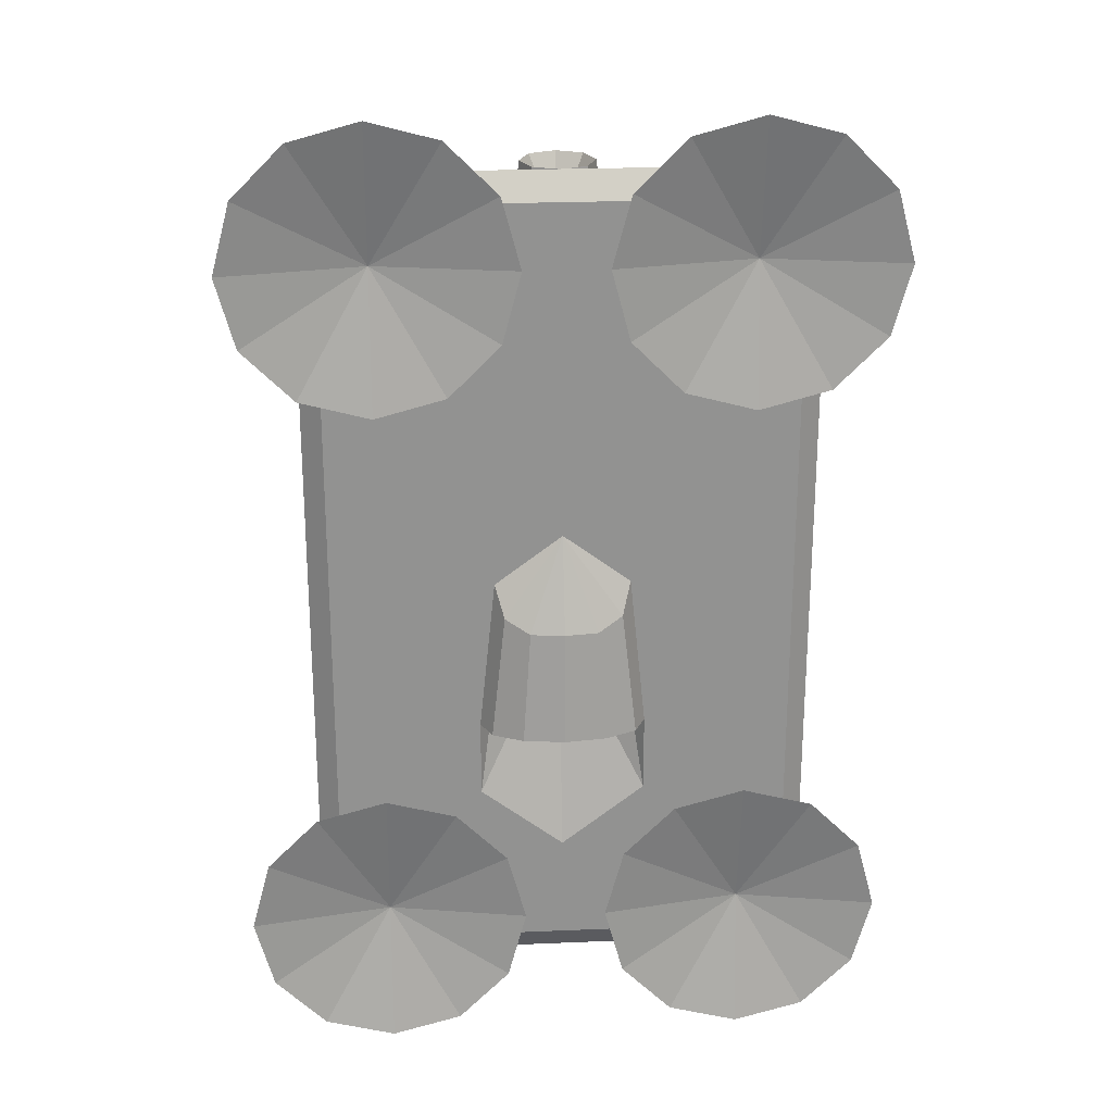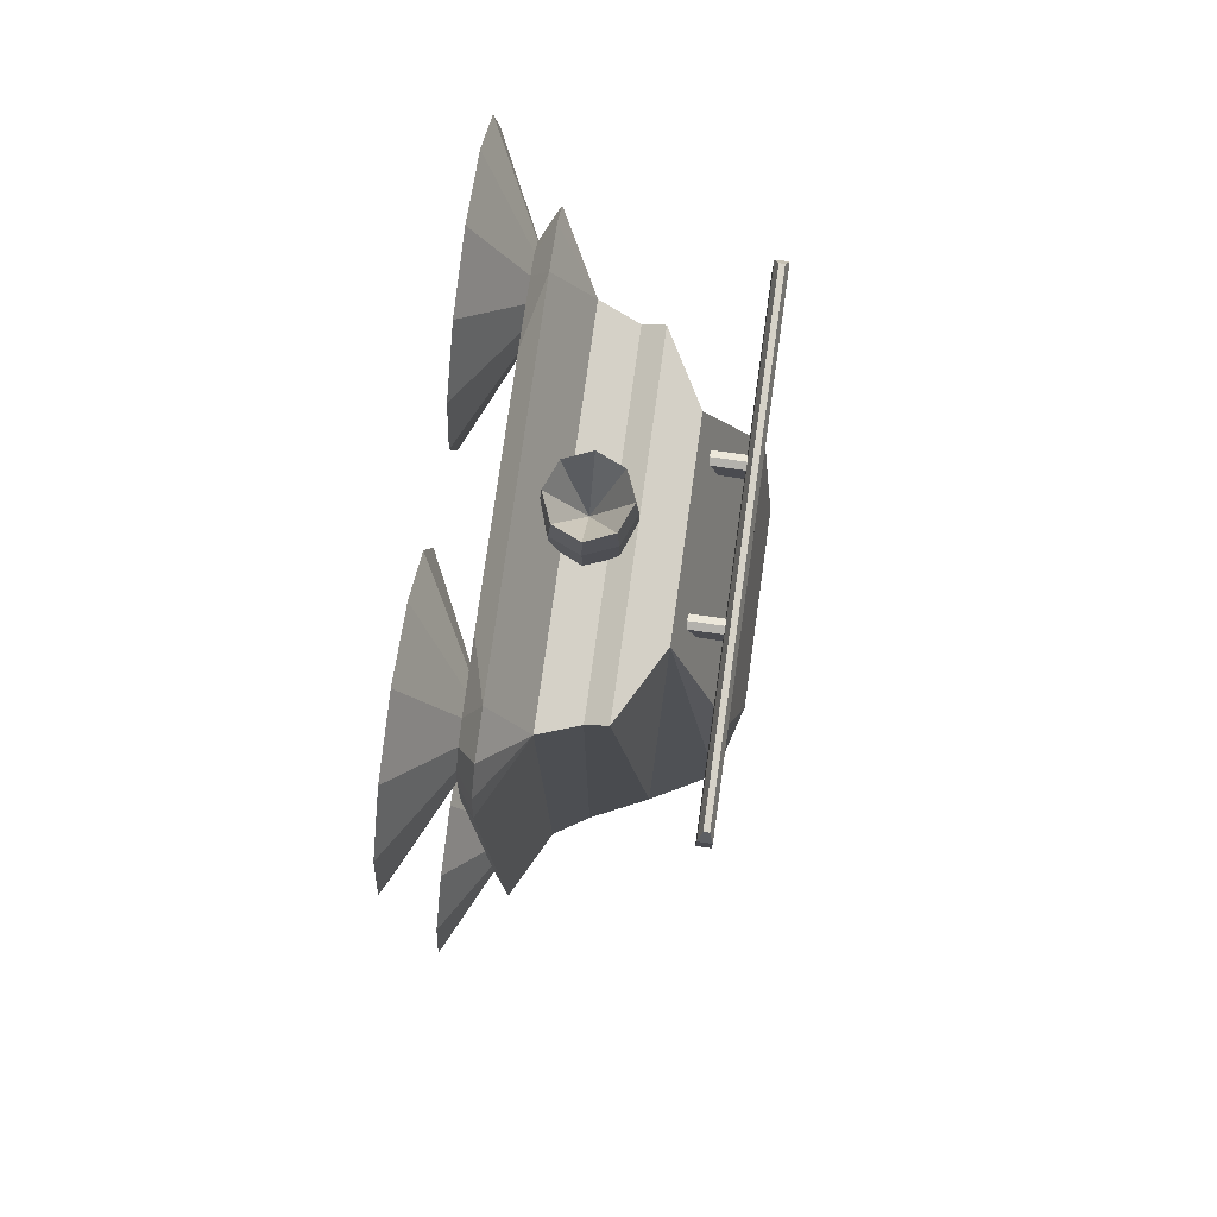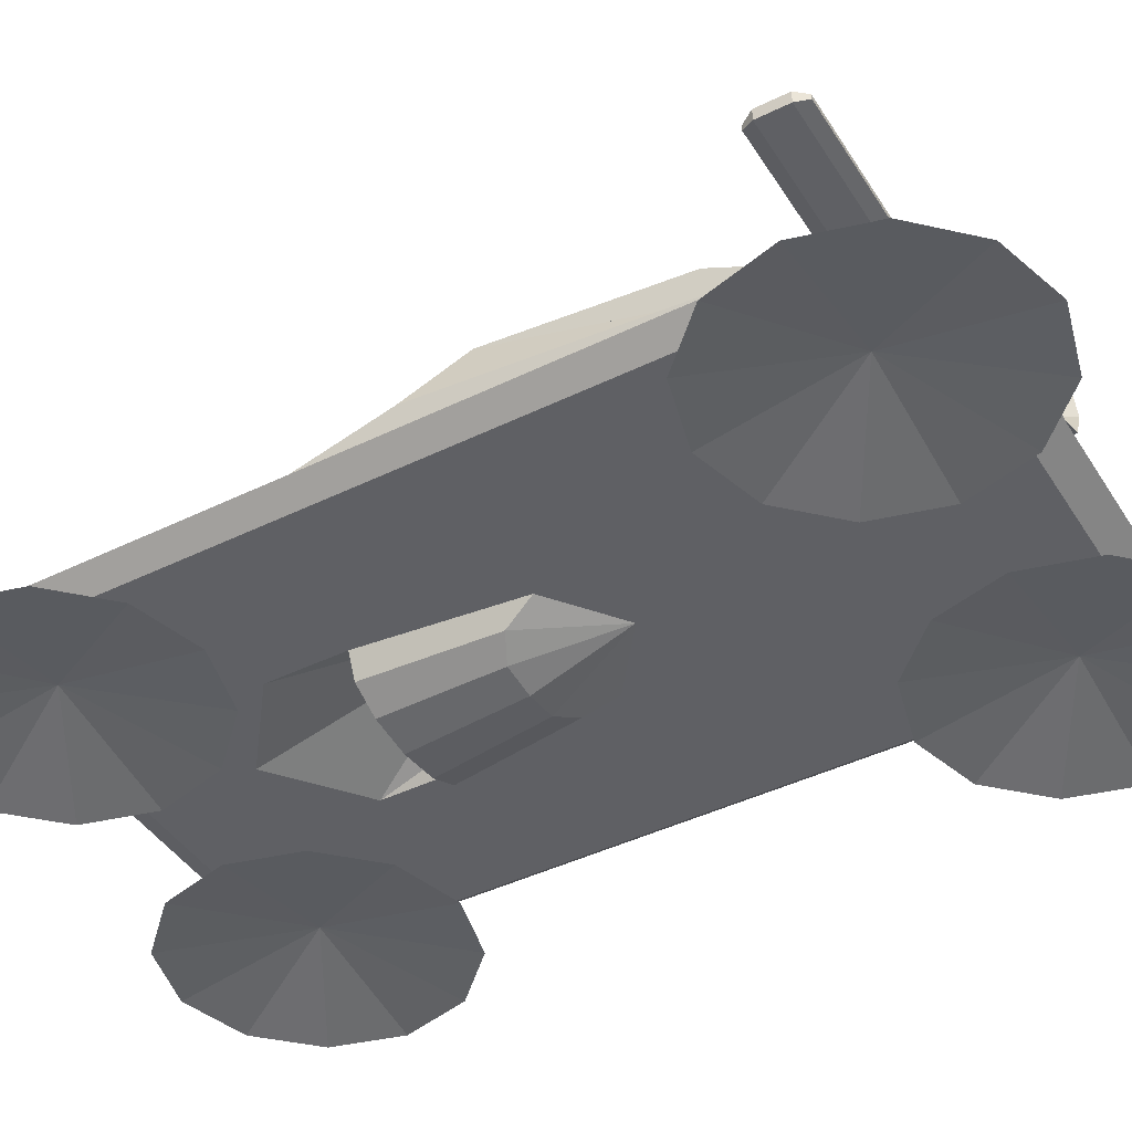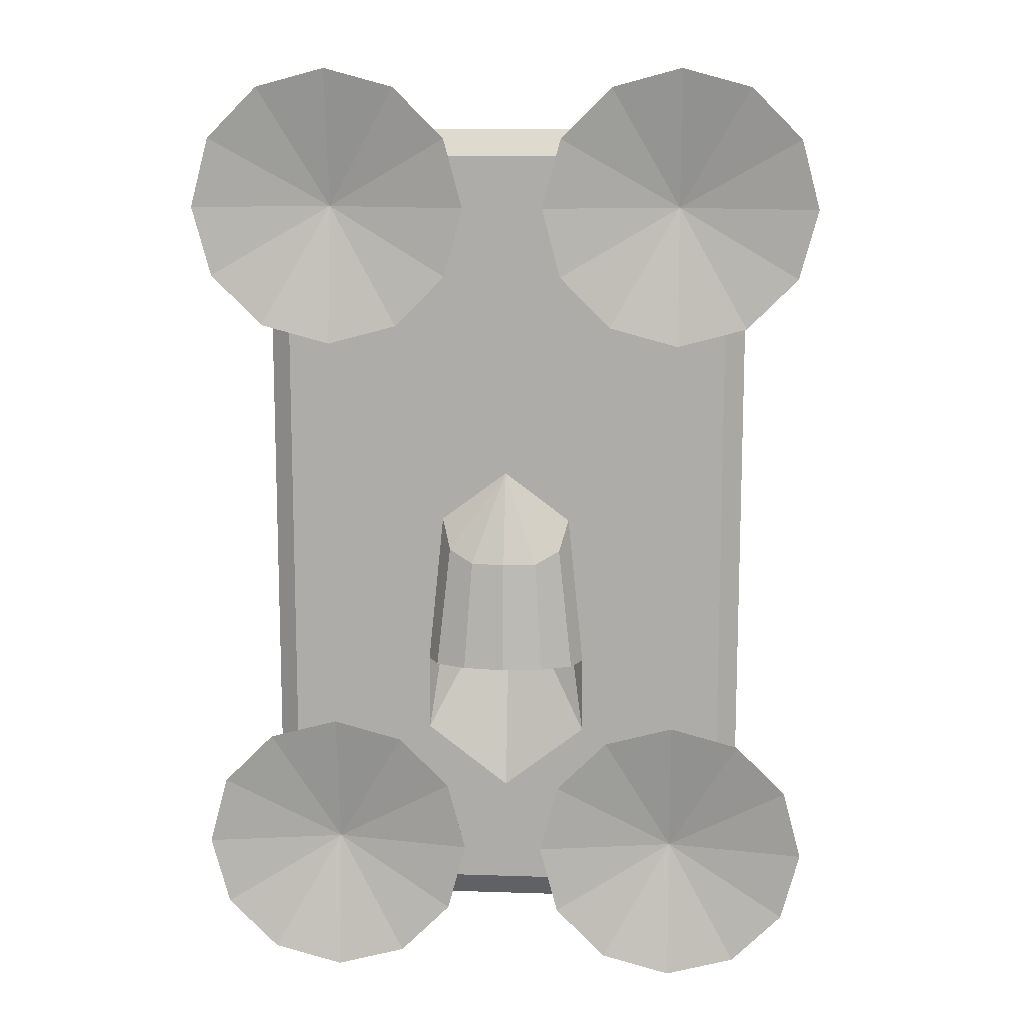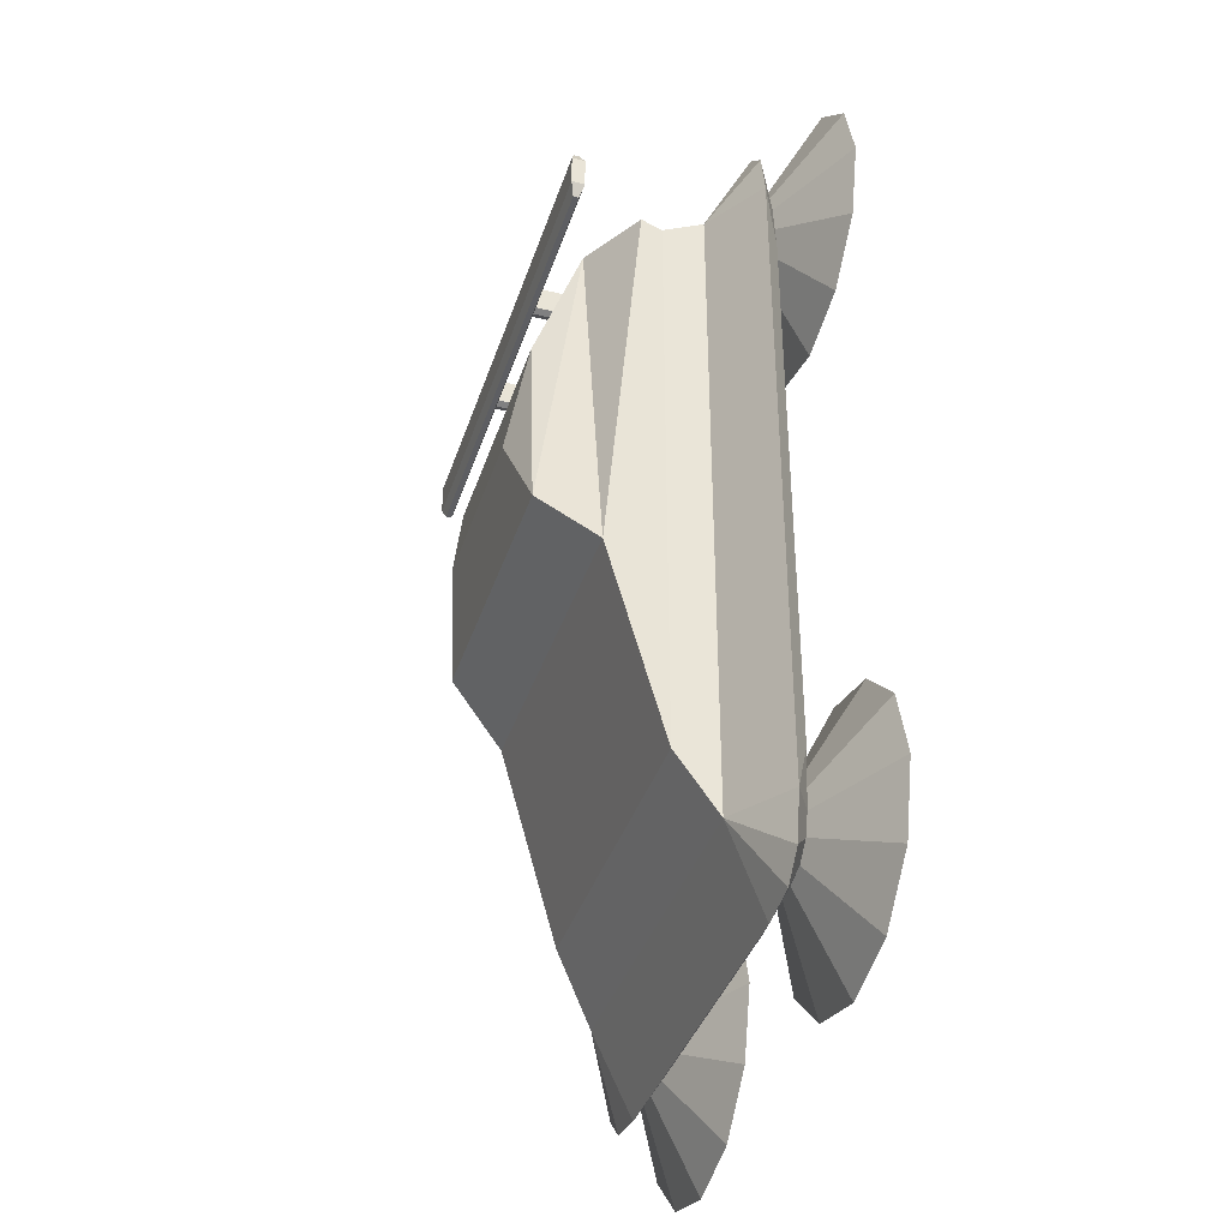
<metadata>
{"format":"obj","ext":"obj","renderer":"f3d","projection":"perspective","resolution":1024,"background":"white","views":[{"elev":24.0,"azim":-4.0,"up":"+Z"},{"elev":78.3,"azim":98.0,"up":"+Z"},{"elev":-43.2,"azim":-59.9,"up":"+Y"},{"elev":12.2,"azim":4.4,"up":"+Z"},{"elev":-38.4,"azim":-107.3,"up":"+Z"}]}
</metadata>
<code>
o Cube
v 2.427 -1 -4.585
v -2.427 -1 -4.585
v 2.427 -1 4.585
v -2.427 -1 4.585
v 1.099 1.686 1.118
v -1.099 1.686 1.118
v 1.501 1.5 2.294
v -1.501 1.5 2.294
v 0 1.686 1.118
v 0 1.5 2.294
v 0 -1 -4.742
v 0 -1 4.742
v 0 1.354 3.41
v 2.832 1.354 3.41
v -2.832 1.354 3.41
v 2.832 1.419 3.41
v -2.832 1.419 3.41
v 0 1.419 3.41
v 2.832 1.419 4.09
v -2.832 1.419 4.09
v 2.832 1.354 4.09
v -2.832 1.354 4.09
v 0 1.419 4.09
v 0 1.354 4.09
v 2.166 -1.565 -5.808
v -2.166 -1.565 -5.808
v 1.328 -1.565 -5.584
v -1.328 -1.565 -5.584
v 0.7144 -1.565 -4.97
v -0.7144 -1.565 -4.97
v 0.4898 -1.565 -4.132
v -0.4898 -1.565 -4.132
v 0.7144 -1.565 -3.294
v -0.7144 -1.565 -3.294
v 1.328 -1.565 -2.681
v -1.328 -1.565 -2.681
v 2.166 -1.565 -2.456
v -2.166 -1.565 -2.456
v 3.004 -1.565 -2.681
v -3.004 -1.565 -2.681
v 3.617 -1.565 -3.294
v -3.617 -1.565 -3.294
v 3.842 -1.565 -4.132
v -3.842 -1.565 -4.132
v 3.617 -1.565 -4.97
v -3.617 -1.565 -4.97
v 3.004 -1.565 -5.584
v -3.004 -1.565 -5.584
v 2.166 -1 -4.654
v -2.166 -1 -4.654
v 1.905 -1 -4.585
v -1.905 -1 -4.585
v 1.714 -1 -4.393
v -1.714 -1 -4.393
v 1.644 -1 -4.132
v -1.644 -1 -4.132
v 1.714 -1 -3.871
v -1.714 -1 -3.871
v 1.905 -1 -3.68
v -1.905 -1 -3.68
v 2.166 -1 -3.61
v -2.166 -1 -3.61
v 2.427 -1 -3.68
v -2.427 -1 -3.68
v 2.618 -1 -3.871
v -2.618 -1 -3.871
v 2.688 -1 -4.132
v -2.688 -1 -4.132
v 2.618 -1 -4.393
v -2.618 -1 -4.393
v 2.166 -1.249 -4.132
v -2.166 -1.249 -4.132
v 2.166 -1.565 2.456
v -2.166 -1.565 2.456
v 1.328 -1.565 2.681
v -1.328 -1.565 2.681
v 0.7144 -1.565 3.294
v -0.7144 -1.565 3.294
v 0.4898 -1.565 4.132
v -0.4898 -1.565 4.132
v 0.7144 -1.565 4.97
v -0.7144 -1.565 4.97
v 1.328 -1.565 5.584
v -1.328 -1.565 5.584
v 2.166 -1.565 5.808
v -2.166 -1.565 5.808
v 3.004 -1.565 5.584
v -3.004 -1.565 5.584
v 3.617 -1.565 4.97
v -3.617 -1.565 4.97
v 3.842 -1.565 4.132
v -3.842 -1.565 4.132
v 3.617 -1.565 3.294
v -3.617 -1.565 3.294
v 3.004 -1.565 2.681
v -3.004 -1.565 2.681
v 2.166 -1 3.61
v -2.166 -1 3.61
v 1.905 -1 3.68
v -1.905 -1 3.68
v 1.714 -1 3.871
v -1.714 -1 3.871
v 1.644 -1 4.132
v -1.644 -1 4.132
v 1.714 -1 4.393
v -1.714 -1 4.393
v 1.905 -1 4.585
v -1.905 -1 4.585
v 2.166 -1 4.654
v -2.166 -1 4.654
v 2.618 -1 4.393
v -2.618 -1 4.393
v 2.688 -1 4.132
v -2.688 -1 4.132
v 2.618 -1 3.871
v -2.618 -1 3.871
v 2.427 -1 3.68
v -2.427 -1 3.68
v 2.166 -1.249 4.132
v -2.166 -1.249 4.132
v 2.169 -0.3485 4.223
v -2.169 -0.3485 4.223
v 2.169 -0.3485 -4.015
v -2.169 -0.3485 -4.015
v 0 -0.3485 4.223
v 0 -0.3485 -4.015
v 1.38 -1 -4.742
v -1.38 -1 -4.742
v 1.38 -1 4.742
v -1.38 -1 4.742
v 2.759 -1 -3.455
v -2.759 -1 -3.455
v 2.759 -1 3.455
v -2.759 -1 3.455
v 2.614 -0.7974 4.982
v -2.614 -0.7974 4.982
v 2.614 -0.7974 -4.982
v -2.614 -0.7974 -4.982
v 0 -0.7974 5.063
v 0 -0.7974 -5.063
v 2.091 -0.7974 5.063
v -2.091 -0.7974 5.063
v 2.091 -0.7974 -5.063
v -2.091 -0.7974 -5.063
v 3.01 -0.7974 -4.112
v -3.01 -0.7974 -4.112
v 3.01 -0.7974 4.112
v -3.01 -0.7974 4.112
v 2.904 -0.7974 -4.686
v -2.904 -0.7974 -4.686
v 2.904 -0.7974 4.686
v -2.904 -0.7974 4.686
v 1.996 0.1047 4.153
v -1.996 0.1047 4.153
v 1.996 0.1047 -3.177
v -1.996 0.1047 -3.177
v 0 0.1047 4.153
v 0 0.1047 -3.177
v 1.986 0.3541 4.267
v -1.986 0.3541 4.267
v 1.986 0.8059 -0.672
v -1.986 0.8059 -0.672
v 0 0.3541 4.267
v 0 0.8059 -0.672
v 1.165 0.8119 4.303
v -1.165 0.8119 4.303
v 1.7 1.492 -0.027
v -1.7 1.492 -0.027
v 0 0.8119 4.303
v 0 1.492 -0.027
v 0 1.31 3.558
v 0 1.31 3.942
v 0 1.463 3.558
v 0 1.463 3.942
v 2.915 1.463 3.558
v -2.915 1.463 3.558
v 2.915 1.463 3.942
v -2.915 1.463 3.942
v 2.915 1.31 3.558
v -2.915 1.31 3.558
v 2.915 1.31 3.942
v -2.915 1.31 3.942
v 0.9009 1.008 3.59
v -0.9009 1.008 3.59
v 0.9009 0.9079 3.91
v -0.9009 0.9079 3.91
v 0.7439 0.9079 3.91
v -0.7439 0.9079 3.91
v 0.7439 1.008 3.59
v -0.7439 1.008 3.59
v 0.9009 1.31 3.59
v -0.9009 1.31 3.59
v 0.9009 1.31 3.91
v -0.9009 1.31 3.91
v 0.7439 1.31 3.91
v -0.7439 1.31 3.91
v 0.7439 1.31 3.59
v -0.7439 1.31 3.59
v 0.8224 0.9079 3.942
v -0.8224 0.9079 3.942
v 0.8224 1.008 3.558
v -0.8224 1.008 3.558
v 0.8224 1.31 3.942
v -0.8224 1.31 3.942
v 0.8224 1.31 3.558
v -0.8224 1.31 3.558
v 0 -0.6463 -0.8482
v 0.3243 -0.6875 -0.8482
v -0.3243 -0.6875 -0.8482
v 0.5616 -0.8001 -0.8482
v -0.5616 -0.8001 -0.8482
v 0.6485 -0.9539 -0.8482
v -0.6485 -0.9539 -0.8482
v 0.5616 -1.108 -0.8482
v -0.5616 -1.108 -0.8482
v 0.3243 -1.22 -0.8482
v -0.3243 -1.22 -0.8482
v 0 -1.262 -0.8482
v 0 -1 0.7355
v 0 -0.7857 0.1079
v 0.5 -0.637 -1.732
v -0.5 -0.637 -1.732
v 0 -0.5735 -1.732
v 0.866 -0.8107 -1.732
v -0.866 -0.8107 -1.732
v 1 -1 -1.732
v -1 -1 -1.732
v 0.866 -1.285 -1.732
v -0.866 -1.285 -1.732
v 0.5 -1.459 -1.732
v -0.5 -1.459 -1.732
v 0 -1.522 -1.732
v 0 -1 -3.444
v 0 -1 1.581
v 1.38 -1 -2.446
v -1.38 -1 -2.446
v 1.38 -1 1.581
v -1.38 -1 1.581
v 1 -1 -2.671
v -1 -1 -2.671
v 0.8097 -1 0.1292
v -0.8097 -1 0.1292
v 0.7012 -1.2 -0.2298
v -0.7012 -1.2 -0.2298
v 0.4049 -1.34 -0.3804
v -0.4049 -1.34 -0.3804
v 0 -1.392 -0.3804
v 0 -0.5678 5.001
v 0.3126 -0.4383 5.001
v -0.3126 -0.4383 5.001
v 0.4421 -0.1257 5.001
v -0.4421 -0.1257 5.001
v 0.3126 0.1869 5.001
v -0.3126 0.1869 5.001
v 0 0.3164 5.001
v 0 -0.1257 4.223
v 0 -0.5945 4.609
v 0 0.3549 4.609
v 0.3399 0.2142 4.609
v -0.3399 0.2142 4.609
v 0.4806 -0.1257 4.609
v -0.4806 -0.1257 4.609
v 0.3399 -0.4656 4.609
v -0.3399 -0.4656 4.609
v 0.3399 -0.4656 4.145
v -0.3399 -0.4656 4.145
v 0.4806 -0.1257 4.145
v -0.4806 -0.1257 4.145
v 0.3399 0.2142 4.145
v -0.3399 0.2142 4.145
v 0 -0.6064 4.145
f 5 9 10 7
f 10 9 6 8
f 21 19 23 24
f 23 20 22 24
f 13 18 16 14
f 17 18 13 15
f 127 49 67 131
f 68 50 128 132
f 133 113 109 129
f 110 114 134 130
f 139 129 141
f 142 130 139
f 125 139 141 121
f 142 139 125 122
f 129 139 12
f 12 139 130
f 143 127 140
f 140 128 144
f 123 143 140 126
f 140 144 124 126
f 11 140 127
f 128 140 11
f 131 145 147 133
f 148 146 132 134
f 145 123 121 147
f 122 124 146 148
f 109 141 129
f 130 142 110
f 135 121 141
f 142 122 136
f 3 135 141 109
f 142 136 4 110
f 143 123 137
f 138 124 144
f 137 1 49 143
f 50 2 138 144
f 127 143 49
f 50 144 128
f 133 147 113
f 114 148 134
f 67 145 131
f 132 146 68
f 151 121 135
f 136 122 152
f 111 151 135 3
f 136 152 112 4
f 147 121 151
f 152 122 148
f 113 147 151 111
f 152 148 114 112
f 149 123 145
f 146 124 150
f 69 149 145 67
f 146 150 70 68
f 137 123 149
f 150 124 138
f 1 137 149 69
f 150 138 2 70
f 123 155 153 121
f 154 156 124 122
f 157 125 121 153
f 122 125 157 154
f 126 158 155 123
f 156 158 126 124
f 155 161 159 153
f 160 162 156 154
f 163 157 153 159
f 154 157 163 160
f 158 164 161 155
f 162 164 158 156
f 10 169 165 7
f 166 169 10 8
f 169 163 159 165
f 160 163 169 166
f 170 9 5 167
f 6 9 170 168
f 167 5 7
f 8 6 168
f 167 7 165
f 166 8 168
f 161 165 159
f 160 166 162
f 16 175 179 14
f 180 176 17 15
f 175 177 181 179
f 182 178 176 180
f 177 19 21 181
f 22 20 178 182
f 18 173 175 16
f 176 173 18 17
f 173 174 177 175
f 178 174 173 176
f 174 23 19 177
f 20 23 174 178
f 14 179 171 13
f 171 180 15 13
f 179 181 172 171
f 172 182 180 171
f 181 21 24 172
f 24 22 182 172
f 183 191 193 185
f 194 192 184 186
f 187 195 197 189
f 198 196 188 190
f 193 203 199 185
f 200 204 194 186
f 203 195 187 199
f 188 196 204 200
f 197 205 201 189
f 202 206 198 190
f 205 191 183 201
f 184 192 206 202
f 237 235 131 133
f 132 236 238 134
f 129 237 133
f 134 238 130
f 235 127 131
f 132 128 236
f 235 239 127
f 128 240 236
f 221 239 224
f 225 240 222
f 224 239 226
f 227 240 225
f 226 239 235
f 236 240 227
f 241 235 237
f 238 236 242
f 219 241 237
f 238 242 219
f 241 226 235
f 236 227 242
f 219 237 234
f 234 238 219
f 239 221 223 233
f 223 222 240 233
f 127 239 233 11
f 233 240 128 11
f 12 234 237 129
f 238 234 12 130
f 165 169 170 167
f 170 169 166 168
f 121 123 126
f 126 124 122
f 121 126 153
f 154 126 122
f 126 153 163
f 163 154 126
f 164 170 167 161
f 168 170 164 162
f 161 167 165
f 166 168 162
f 25 27 51 49
f 52 28 26 50
f 27 29 53 51
f 54 30 28 52
f 29 31 55 53
f 56 32 30 54
f 31 33 57 55
f 58 34 32 56
f 33 35 59 57
f 60 36 34 58
f 35 37 61 59
f 62 38 36 60
f 37 39 63 61
f 64 40 38 62
f 39 41 65 63
f 66 42 40 64
f 41 43 67 65
f 68 44 42 66
f 43 45 69 67
f 70 46 44 68
f 1 69 45 47
f 46 70 2 48
f 49 1 47 25
f 48 2 50 26
f 73 75 99 97
f 100 76 74 98
f 75 77 101 99
f 102 78 76 100
f 77 79 103 101
f 104 80 78 102
f 79 81 105 103
f 106 82 80 104
f 81 83 107 105
f 108 84 82 106
f 83 85 109 107
f 110 86 84 108
f 85 87 3 109
f 4 88 86 110
f 87 89 111 3
f 112 90 88 4
f 89 91 113 111
f 114 92 90 112
f 91 93 115 113
f 116 94 92 114
f 93 95 117 115
f 118 96 94 116
f 95 73 97 117
f 98 74 96 118
f 226 241 243 228
f 244 242 227 229
f 228 243 245 230
f 246 244 229 231
f 230 245 247 232
f 247 246 231 232
f 219 247 245
f 246 247 219
f 219 245 243
f 244 246 219
f 219 243 241
f 242 244 219
f 255 253 259 258
f 260 254 255 258
f 253 251 261 259
f 262 252 254 260
f 251 249 263 261
f 264 250 252 262
f 249 248 257 263
f 257 248 250 264
f 263 257 271 265
f 271 257 264 266
f 261 263 265 267
f 266 264 262 268
f 259 261 267 269
f 268 262 260 270
f 258 259 269 163
f 270 260 258 163
f 71 27 25
f 26 28 72
f 71 29 27
f 28 30 72
f 71 31 29
f 30 32 72
f 71 33 31
f 32 34 72
f 71 35 33
f 34 36 72
f 71 37 35
f 36 38 72
f 71 39 37
f 38 40 72
f 71 41 39
f 40 42 72
f 71 43 41
f 42 44 72
f 71 45 43
f 44 46 72
f 71 47 45
f 46 48 72
f 71 25 47
f 48 26 72
f 119 75 73
f 74 76 120
f 119 77 75
f 76 78 120
f 119 79 77
f 78 80 120
f 119 81 79
f 80 82 120
f 119 83 81
f 82 84 120
f 119 85 83
f 84 86 120
f 119 87 85
f 86 88 120
f 119 89 87
f 88 90 120
f 119 91 89
f 90 92 120
f 119 93 91
f 92 94 120
f 119 95 93
f 94 96 120
f 119 73 95
f 96 74 120
f 220 207 208
f 209 207 220
f 220 208 210
f 211 209 220
f 220 210 212
f 213 211 220
f 220 212 214
f 215 213 220
f 220 214 216
f 217 215 220
f 220 216 218
f 218 217 220
f 207 223 221 208
f 222 223 207 209
f 208 221 224 210
f 225 222 209 211
f 210 224 226 212
f 227 225 211 213
f 212 226 228 214
f 229 227 213 215
f 214 228 230 216
f 231 229 215 217
f 216 230 232 218
f 232 231 217 218
f 256 248 249
f 250 248 256
f 256 249 251
f 252 250 256
f 256 251 253
f 254 252 256
f 256 253 255
f 255 254 256

</code>
